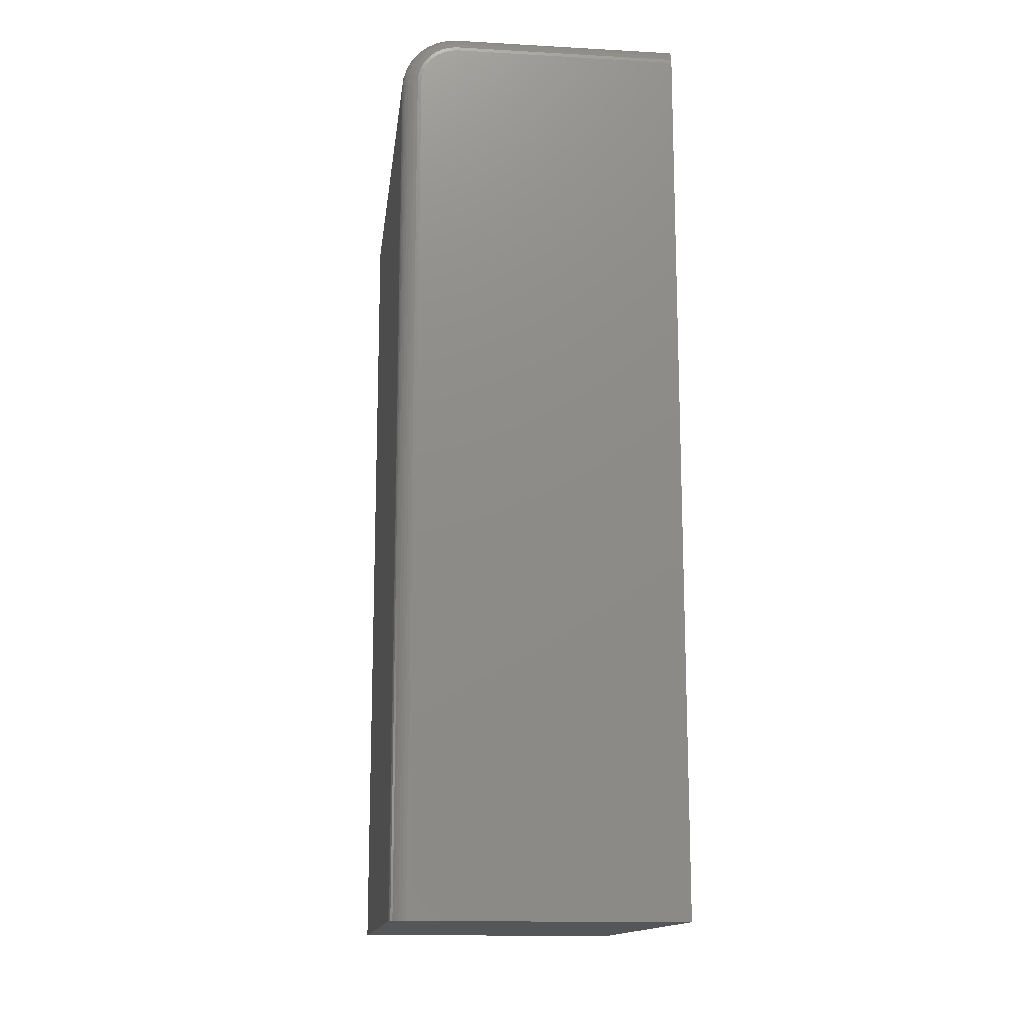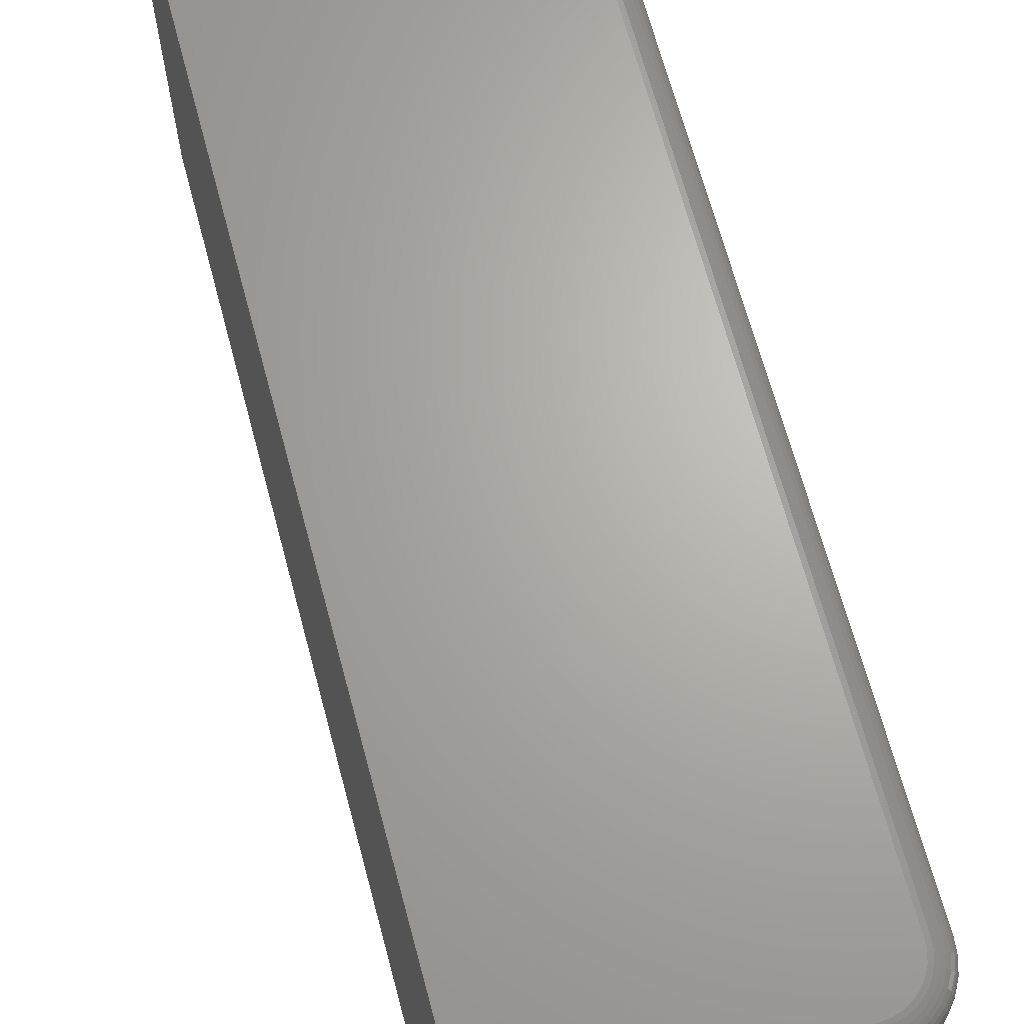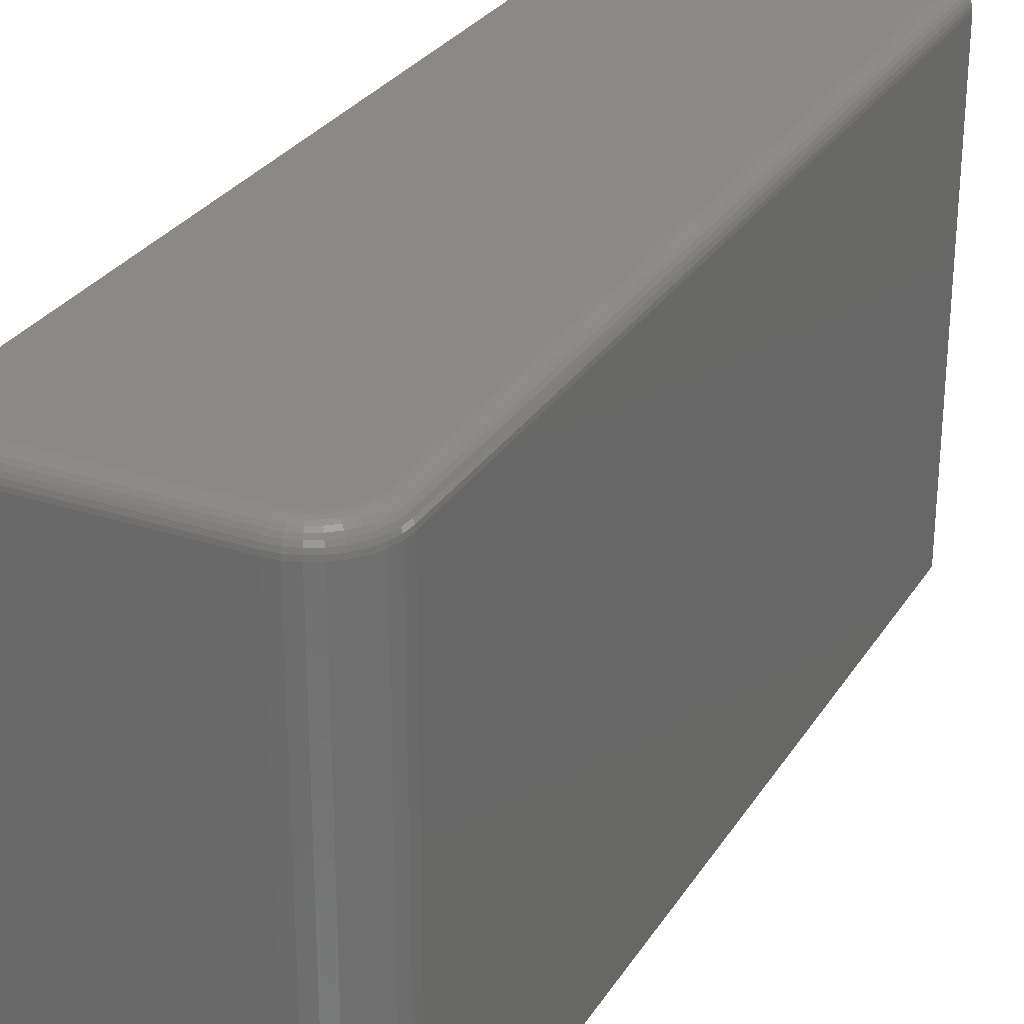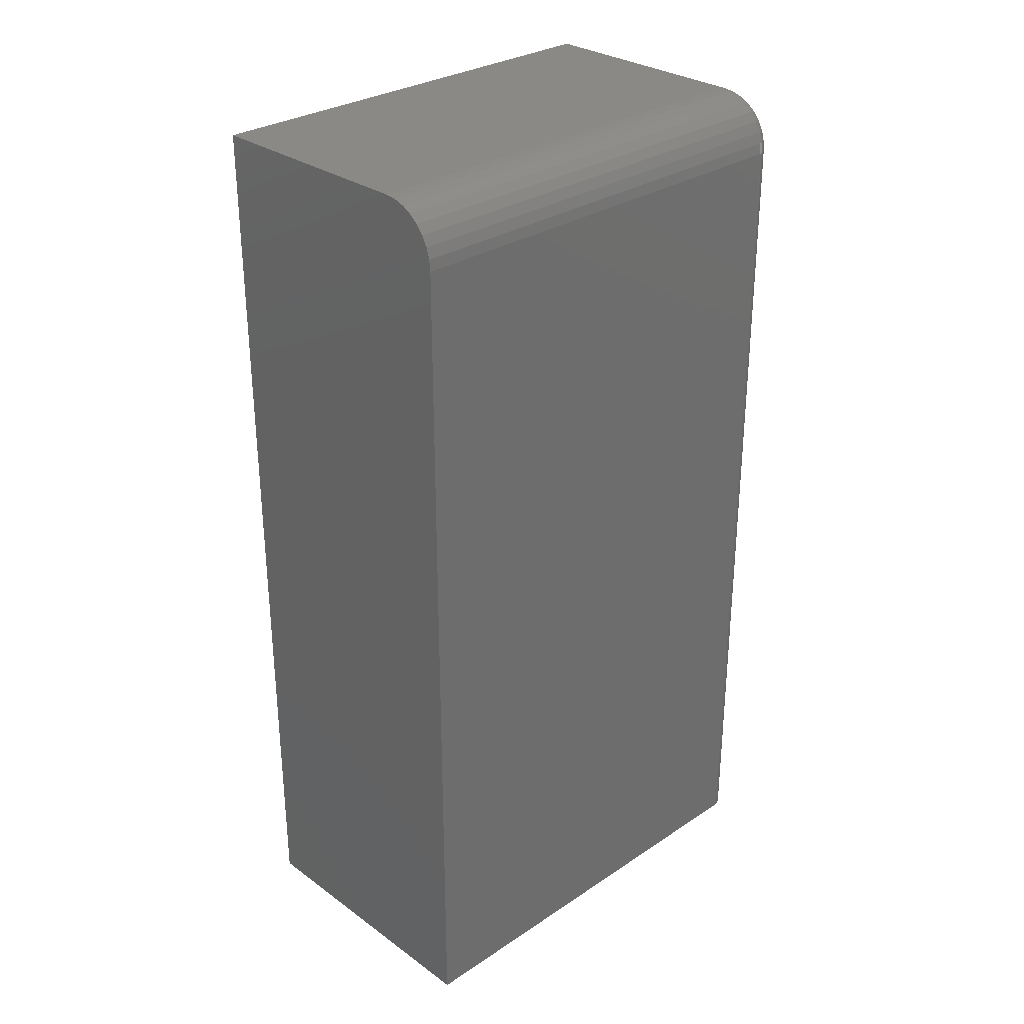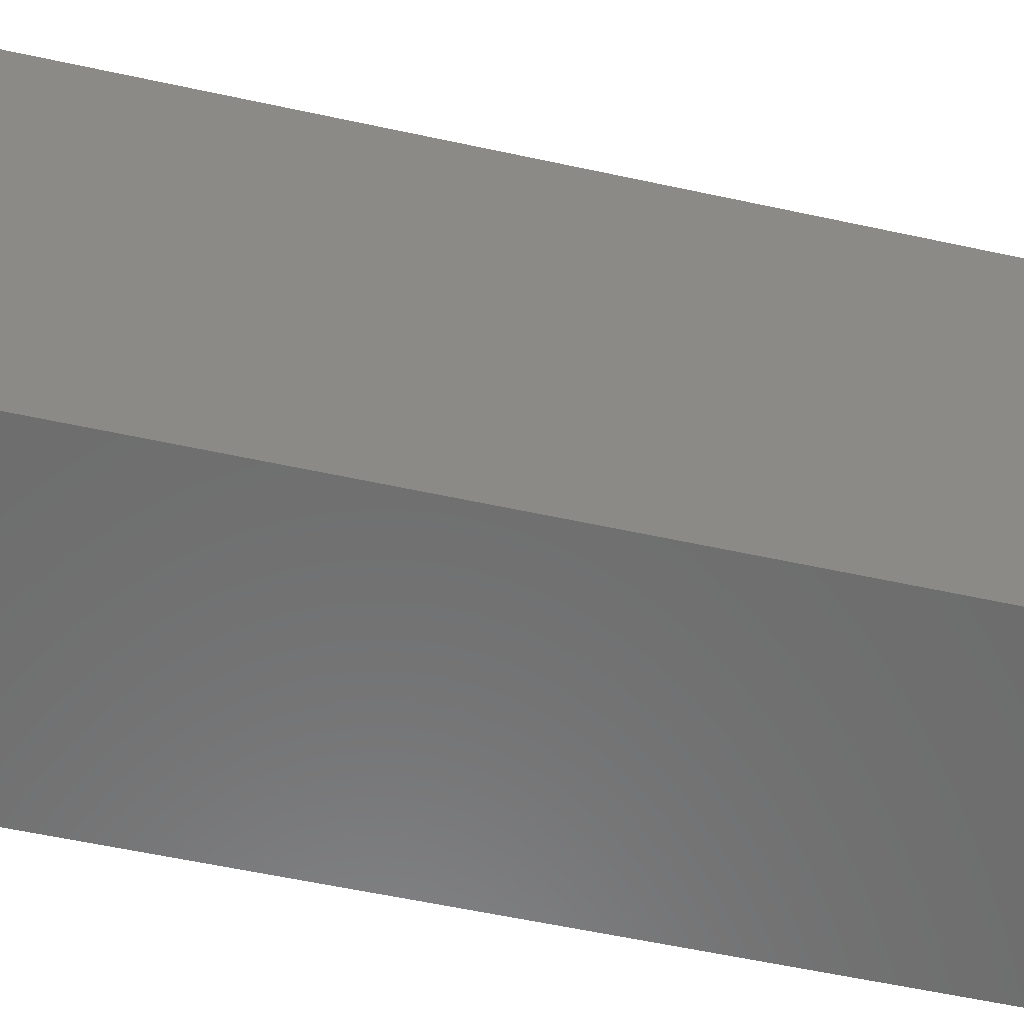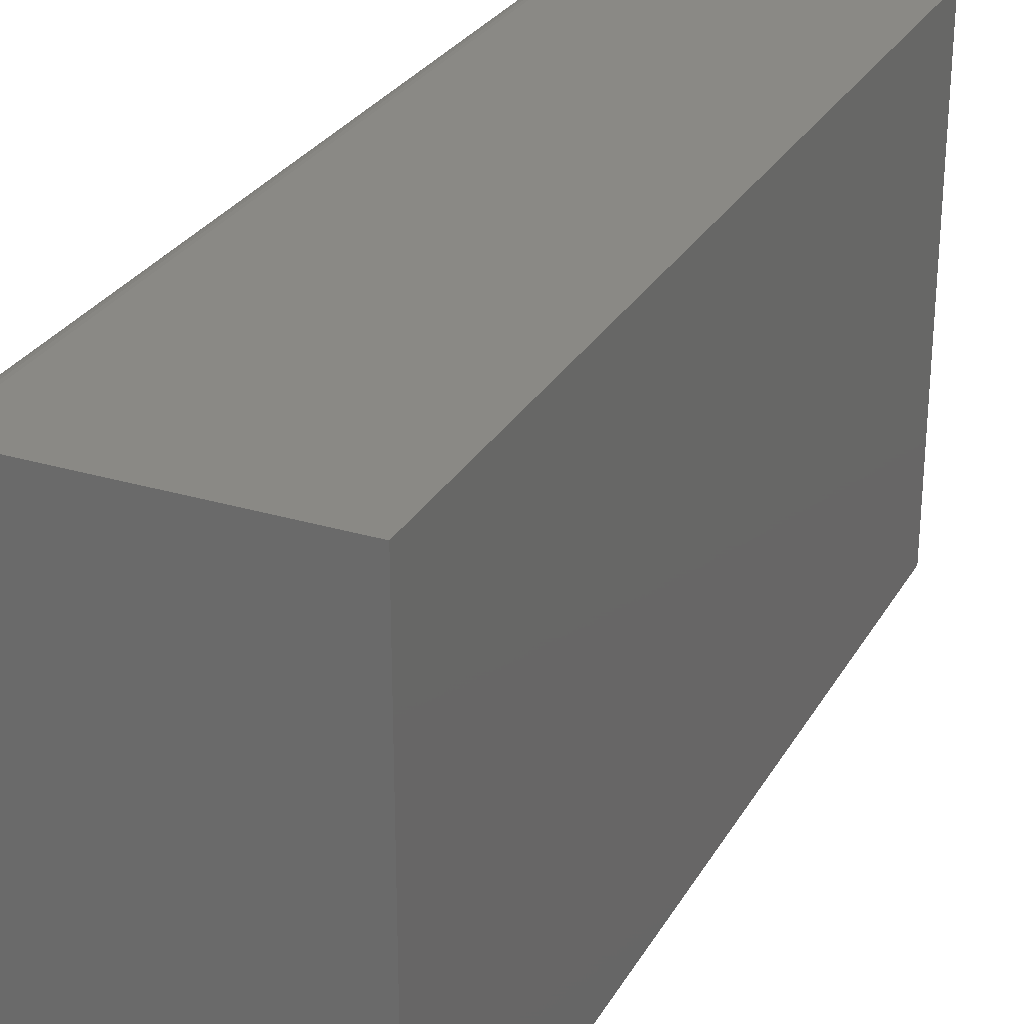
<metadata>
{"format":"stl","ext":"stl","renderer":"f3d","projection":"perspective","resolution":1024,"background":"white","views":[{"elev":-14.5,"azim":173.2,"up":"+Z"},{"elev":66.4,"azim":-14.9,"up":"+Y"},{"elev":28.6,"azim":26.2,"up":"+Y"},{"elev":29.9,"azim":46.1,"up":"+Z"},{"elev":-58.8,"azim":-102.6,"up":"+Y"},{"elev":28.1,"azim":-155.5,"up":"+Y"}]}
</metadata>
<code>
# stl→obj: 112 verts, 220 faces
v 0.01562 0.03906 0.7031
v 0.01562 0.4141 0.7031
v 0.01472 0.03906 0.7123
v 0.01472 0.4141 0.7123
v 0.01206 0.03906 0.7211
v 0.01206 0.4141 0.7211
v 0.007725 0.03906 0.7292
v 0.007725 0.4141 0.7292
v 0.001896 0.03906 0.7363
v 0.001896 0.4141 0.7363
v -0.005208 0.03906 0.7421
v -0.005208 0.4141 0.7421
v -0.01331 0.03906 0.7464
v -0.01331 0.4141 0.7464
v -0.02211 0.03906 0.7491
v -0.02211 0.4141 0.7491
v -0.03125 0.03906 0.75
v -0.03125 0.4141 0.75
v -0.2188 0.03906 0.75
v -0.2188 0.4141 0.75
v -0.03125 0.4297 0.7344
v -0.02515 0.4297 0.7338
v -0.01929 0.4297 0.732
v -0.2188 0.4297 0.7344
v -0.01389 0.4297 0.7291
v -0.009153 0.4297 0.7252
v -0.005267 0.4297 0.7205
v -0.002379 0.4297 0.7151
v -0.0006005 0.4297 0.7092
v 3.469e-18 0.4297 0.7031
v 0 0.4297 0
v -0.2188 0.4297 0
v 0.01562 0.03906 0
v 0.01562 0.4141 0
v -0.2188 0.03906 0
v 0.01105 0.4251 0
v 0.003048 0.4294 0
v 0.005979 0.4285 0
v 0.008681 0.4271 0
v 0.01299 0.4227 0
v 0.01444 0.42 0
v 0.01532 0.4171 0
v -0.2188 0.4171 0.7497
v -0.2188 0.42 0.7488
v -0.2188 0.4227 0.7474
v -0.2188 0.4251 0.7454
v -0.2188 0.4271 0.7431
v -0.2188 0.4285 0.7404
v -0.2188 0.4294 0.7374
v 0.003048 0.4294 0.7031
v 0.005979 0.4285 0.7031
v 0.008681 0.4271 0.7031
v 0.01105 0.4251 0.7031
v 0.01299 0.4227 0.7031
v 0.01444 0.42 0.7031
v 0.01532 0.4171 0.7031
v -0.03125 0.4294 0.7374
v -0.03125 0.4285 0.7404
v -0.03125 0.4271 0.7431
v -0.03125 0.4251 0.7454
v -0.03125 0.4227 0.7474
v -0.03125 0.42 0.7488
v -0.03125 0.4171 0.7497
v 0.002389 0.4294 0.7098
v 0.005264 0.4285 0.7104
v 0.007914 0.4271 0.7109
v 0.01024 0.4251 0.7114
v 0.01214 0.4227 0.7118
v 0.01356 0.42 0.712
v 0.01443 0.4171 0.7122
v -0.02456 0.4294 0.7368
v -0.02399 0.4285 0.7396
v -0.02346 0.4271 0.7423
v -0.023 0.4251 0.7446
v -0.02262 0.4227 0.7465
v -0.02234 0.42 0.7479
v -0.02216 0.4171 0.7488
v -0.01812 0.4294 0.7348
v -0.017 0.4285 0.7375
v -0.01597 0.4271 0.74
v -0.01506 0.4251 0.7422
v -0.01432 0.4227 0.744
v -0.01377 0.42 0.7453
v -0.01343 0.4171 0.7462
v -0.01219 0.4294 0.7316
v -0.01057 0.4285 0.7341
v -0.009066 0.4271 0.7363
v -0.00775 0.4251 0.7383
v -0.006671 0.4227 0.7399
v -0.005868 0.42 0.7411
v -0.005374 0.4171 0.7419
v -0.006997 0.4294 0.7274
v -0.004925 0.4285 0.7295
v -0.003015 0.4271 0.7314
v -0.00134 0.4251 0.733
v 3.362e-05 0.4227 0.7344
v 0.001055 0.42 0.7354
v 0.001683 0.4171 0.7361
v -0.002732 0.4294 0.7222
v -0.0002949 0.4285 0.7238
v 0.001951 0.4271 0.7253
v 0.00392 0.4251 0.7266
v 0.005536 0.4227 0.7277
v 0.006736 0.42 0.7285
v 0.007476 0.4171 0.729
v 0.0004375 0.4294 0.7163
v 0.003146 0.4285 0.7174
v 0.005641 0.4271 0.7184
v 0.007829 0.4251 0.7193
v 0.009624 0.4227 0.7201
v 0.01096 0.42 0.7206
v 0.01178 0.4171 0.7209
f 1 2 3
f 3 2 4
f 3 4 5
f 5 4 6
f 5 6 7
f 7 6 8
f 7 8 9
f 9 8 10
f 9 10 11
f 11 10 12
f 11 12 13
f 13 12 14
f 13 14 15
f 15 14 16
f 15 16 17
f 17 16 18
f 19 17 20
f 20 17 18
f 21 22 23
f 24 21 23
f 24 23 25
f 24 25 26
f 24 26 27
f 24 27 28
f 24 28 29
f 24 29 30
f 24 30 31
f 24 31 32
f 33 34 1
f 1 34 2
f 33 35 34
f 36 31 37
f 36 37 38
f 36 38 39
f 32 31 36
f 32 36 40
f 32 40 41
f 32 41 42
f 32 42 34
f 32 34 35
f 20 43 44
f 19 20 44
f 19 44 45
f 19 45 46
f 19 46 47
f 19 47 48
f 19 48 49
f 19 49 24
f 19 24 32
f 19 32 35
f 31 30 37
f 37 30 50
f 37 50 38
f 38 50 51
f 38 51 39
f 39 51 52
f 39 52 36
f 36 52 53
f 36 53 40
f 40 53 54
f 40 54 41
f 41 54 55
f 41 55 42
f 42 55 56
f 42 56 34
f 34 56 2
f 21 24 57
f 57 24 49
f 57 49 58
f 58 49 48
f 58 48 59
f 59 48 47
f 59 47 60
f 60 47 46
f 60 46 61
f 61 46 45
f 61 45 62
f 62 45 44
f 62 44 63
f 63 44 43
f 63 43 18
f 18 43 20
f 30 29 50
f 50 29 64
f 50 64 51
f 51 64 65
f 51 65 52
f 52 65 66
f 52 66 53
f 53 66 67
f 53 67 54
f 54 67 68
f 54 68 55
f 55 68 69
f 55 69 56
f 56 69 70
f 56 70 2
f 2 70 4
f 22 21 71
f 71 21 57
f 71 57 72
f 72 57 58
f 72 58 73
f 73 58 59
f 73 59 74
f 74 59 60
f 74 60 75
f 75 60 61
f 75 61 76
f 76 61 62
f 76 62 77
f 77 62 63
f 77 63 16
f 16 63 18
f 23 22 78
f 78 22 71
f 78 71 79
f 79 71 72
f 79 72 80
f 80 72 73
f 80 73 81
f 81 73 74
f 81 74 82
f 82 74 75
f 82 75 83
f 83 75 76
f 83 76 84
f 84 76 77
f 84 77 14
f 14 77 16
f 25 23 85
f 85 23 78
f 85 78 86
f 86 78 79
f 86 79 87
f 87 79 80
f 87 80 88
f 88 80 81
f 88 81 89
f 89 81 82
f 89 82 90
f 90 82 83
f 90 83 91
f 91 83 84
f 91 84 12
f 12 84 14
f 26 25 92
f 92 25 85
f 92 85 93
f 93 85 86
f 93 86 94
f 94 86 87
f 94 87 95
f 95 87 88
f 95 88 96
f 96 88 89
f 96 89 97
f 97 89 90
f 97 90 98
f 98 90 91
f 98 91 10
f 10 91 12
f 27 26 99
f 99 26 92
f 99 92 100
f 100 92 93
f 100 93 101
f 101 93 94
f 101 94 102
f 102 94 95
f 102 95 103
f 103 95 96
f 103 96 104
f 104 96 97
f 104 97 105
f 105 97 98
f 105 98 8
f 8 98 10
f 28 27 106
f 106 27 99
f 106 99 107
f 107 99 100
f 107 100 108
f 108 100 101
f 108 101 109
f 109 101 102
f 109 102 110
f 110 102 103
f 110 103 111
f 111 103 104
f 111 104 112
f 112 104 105
f 112 105 6
f 6 105 8
f 29 28 64
f 64 28 106
f 64 106 65
f 65 106 107
f 65 107 66
f 66 107 108
f 66 108 67
f 67 108 109
f 67 109 68
f 68 109 110
f 68 110 69
f 69 110 111
f 69 111 70
f 70 111 112
f 70 112 4
f 4 112 6
f 17 13 15
f 19 35 33
f 19 33 1
f 19 1 3
f 19 3 5
f 19 5 7
f 19 7 9
f 19 9 11
f 19 11 13
f 19 13 17

</code>
